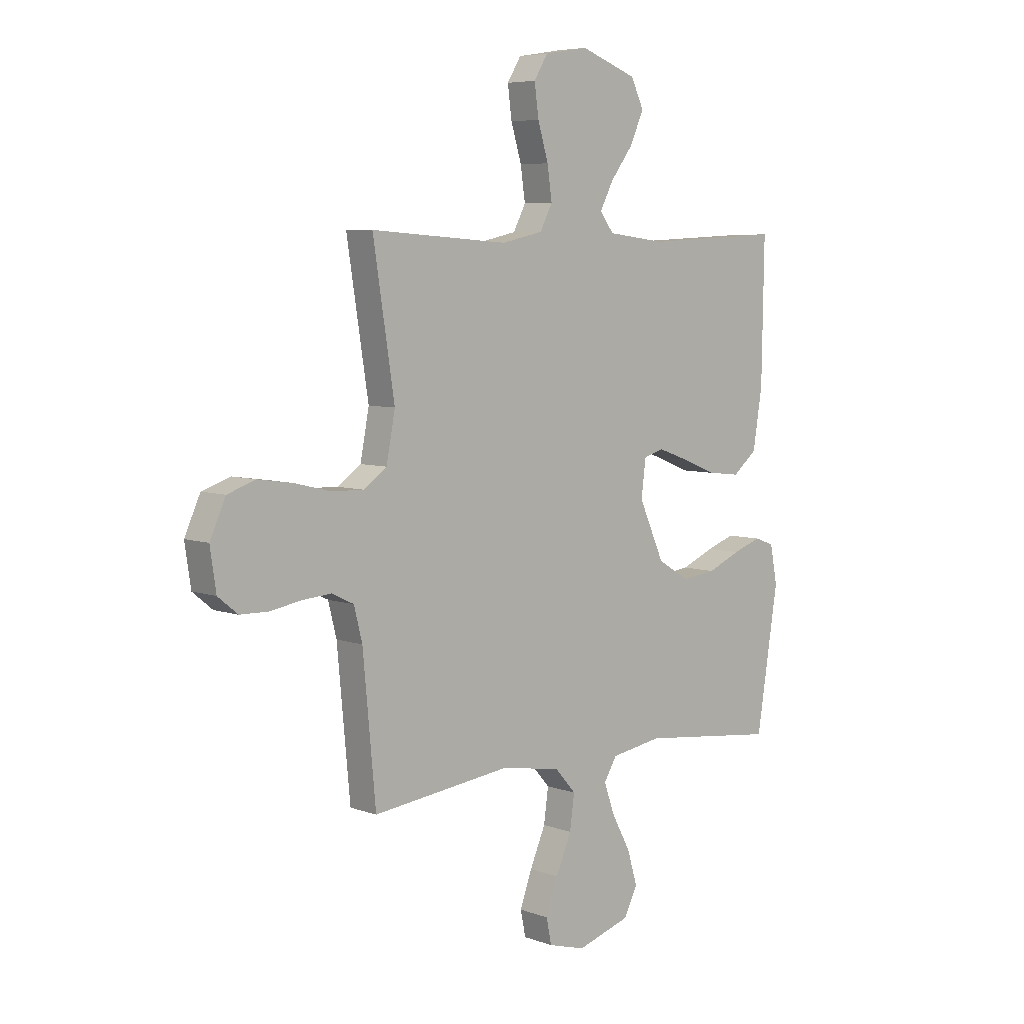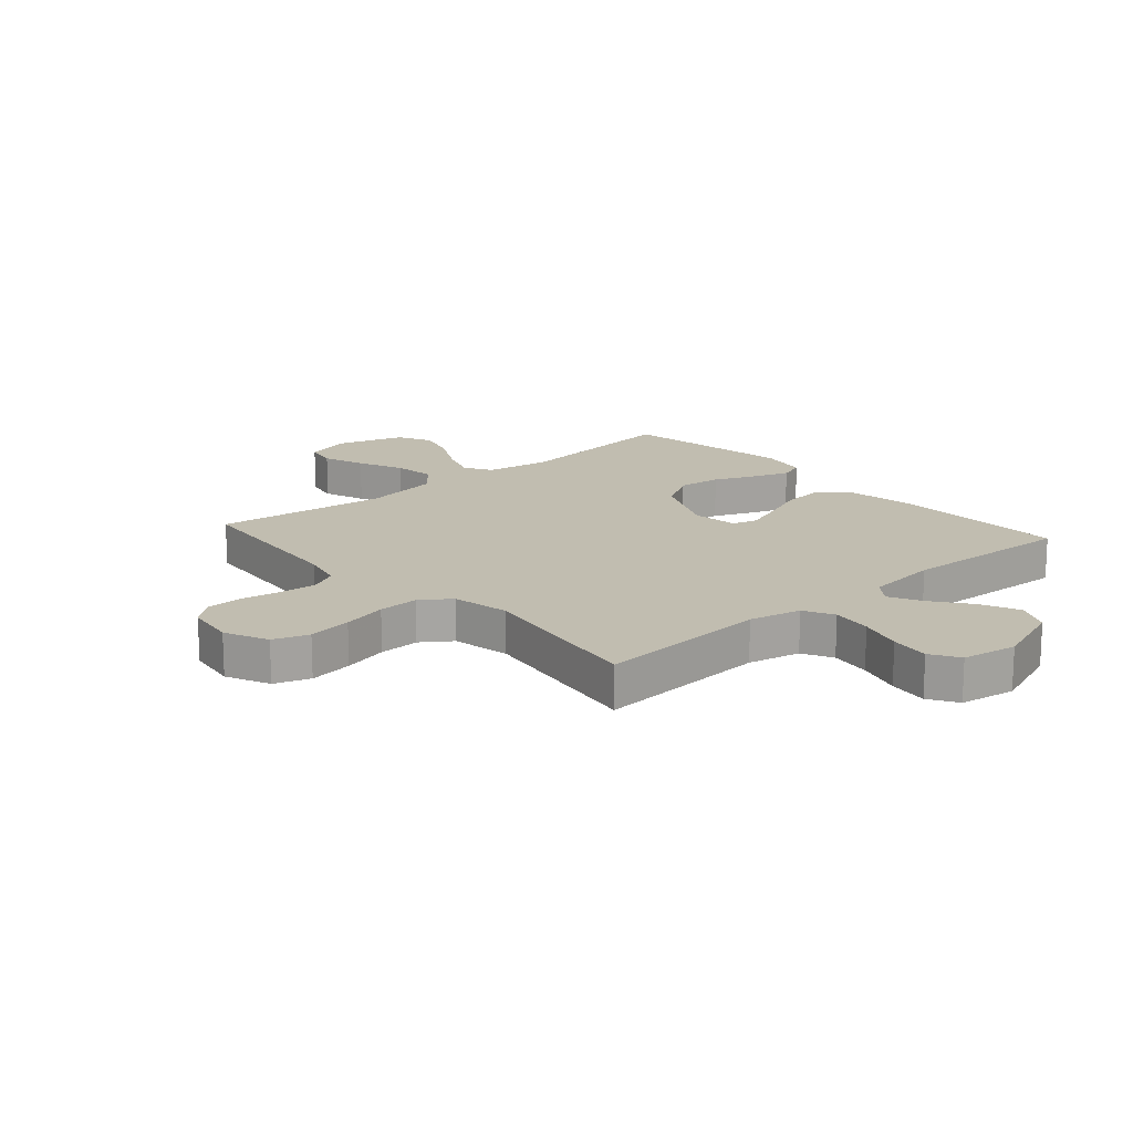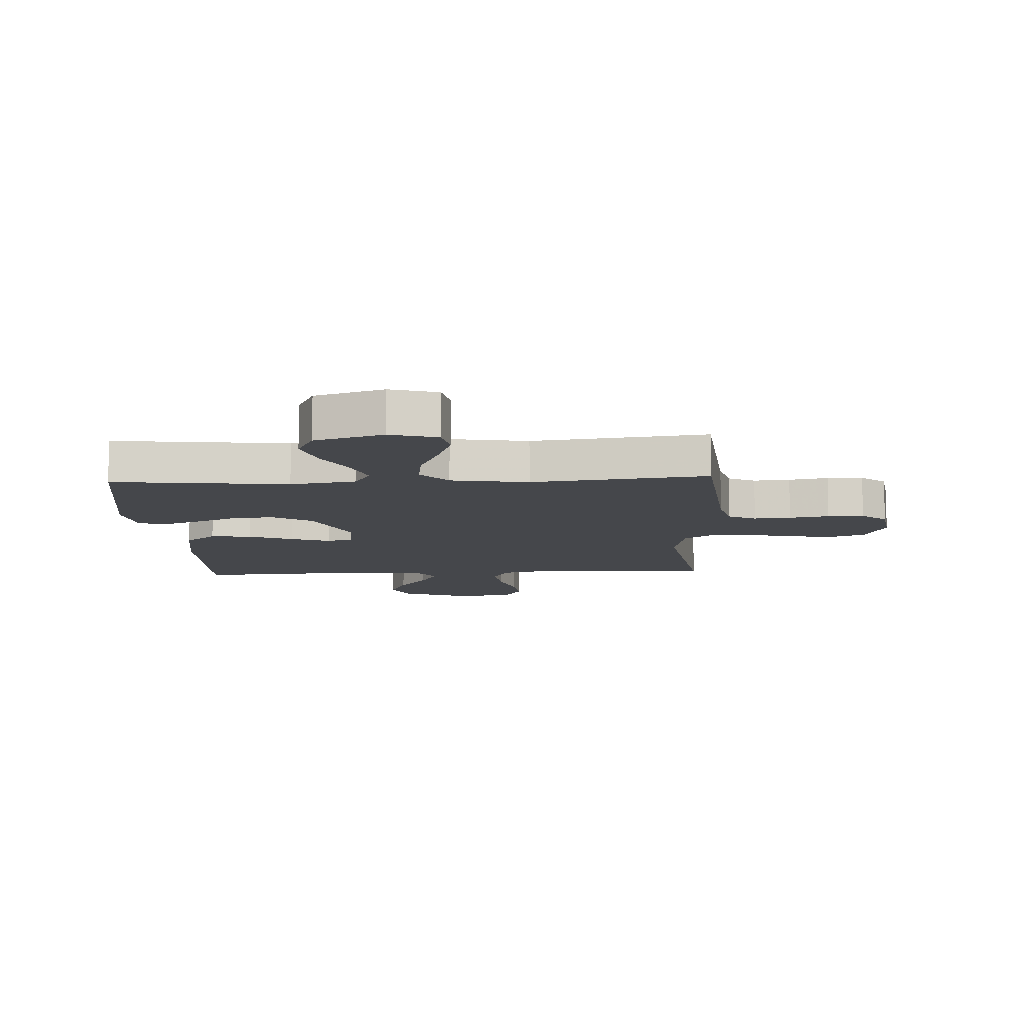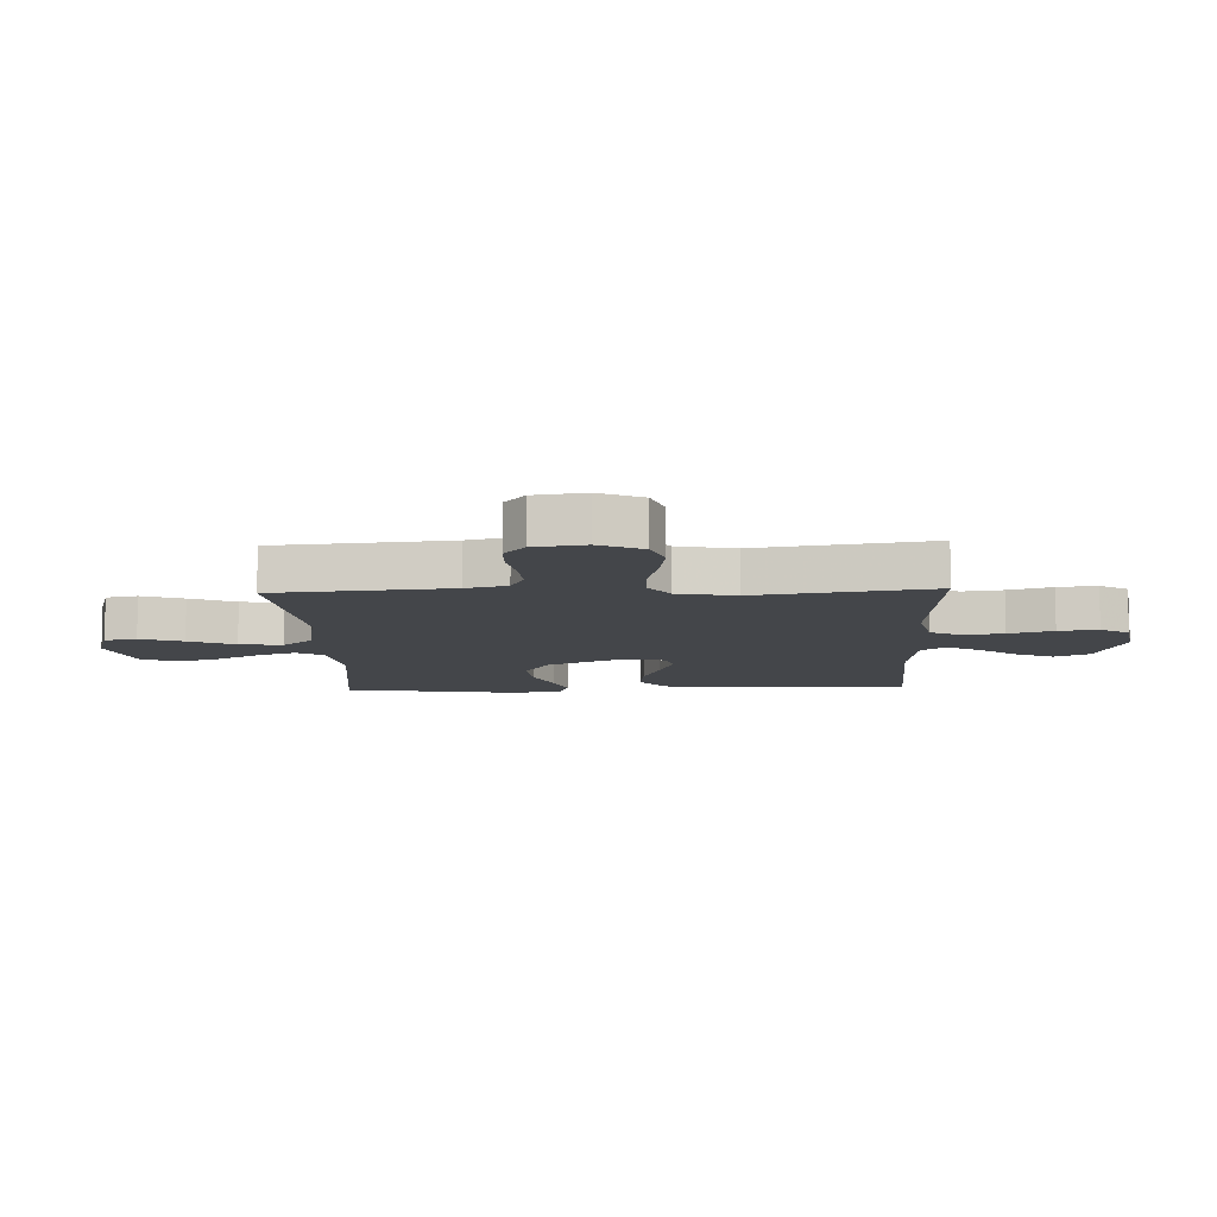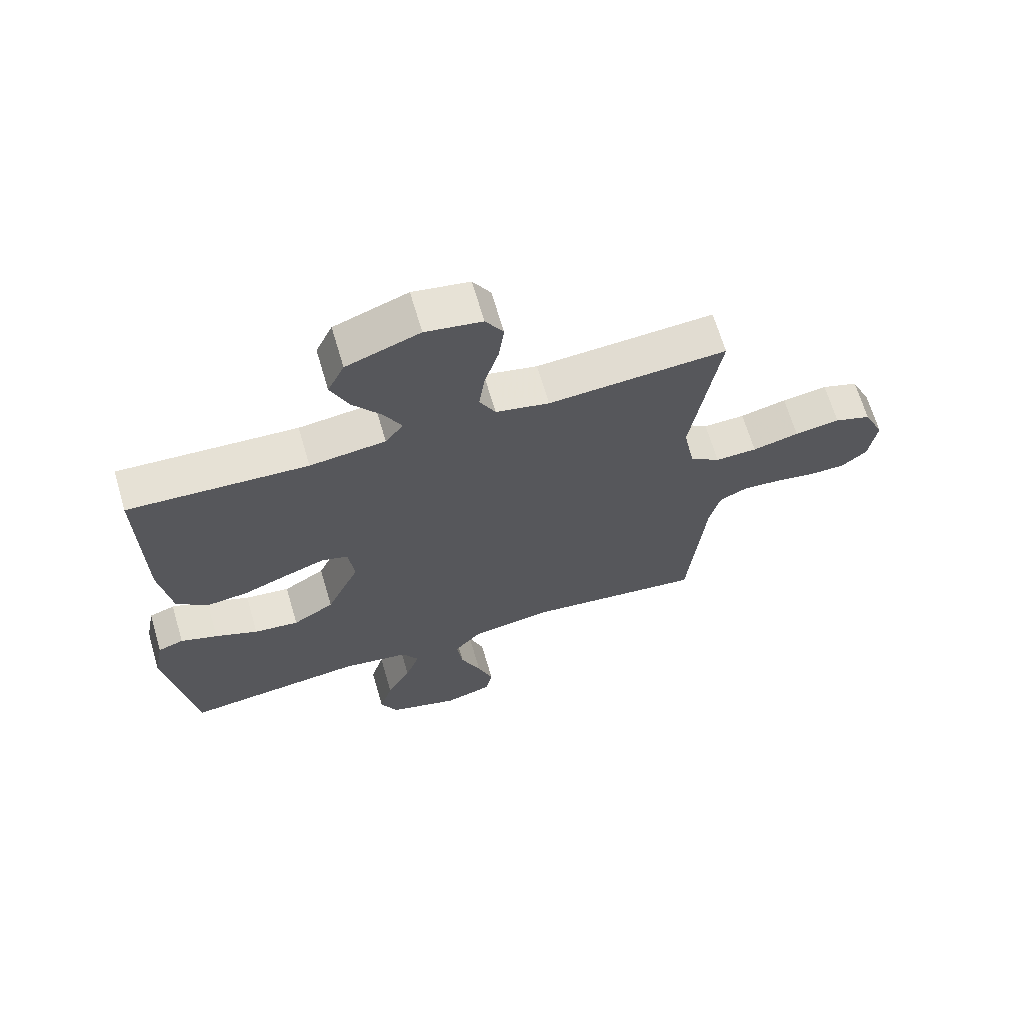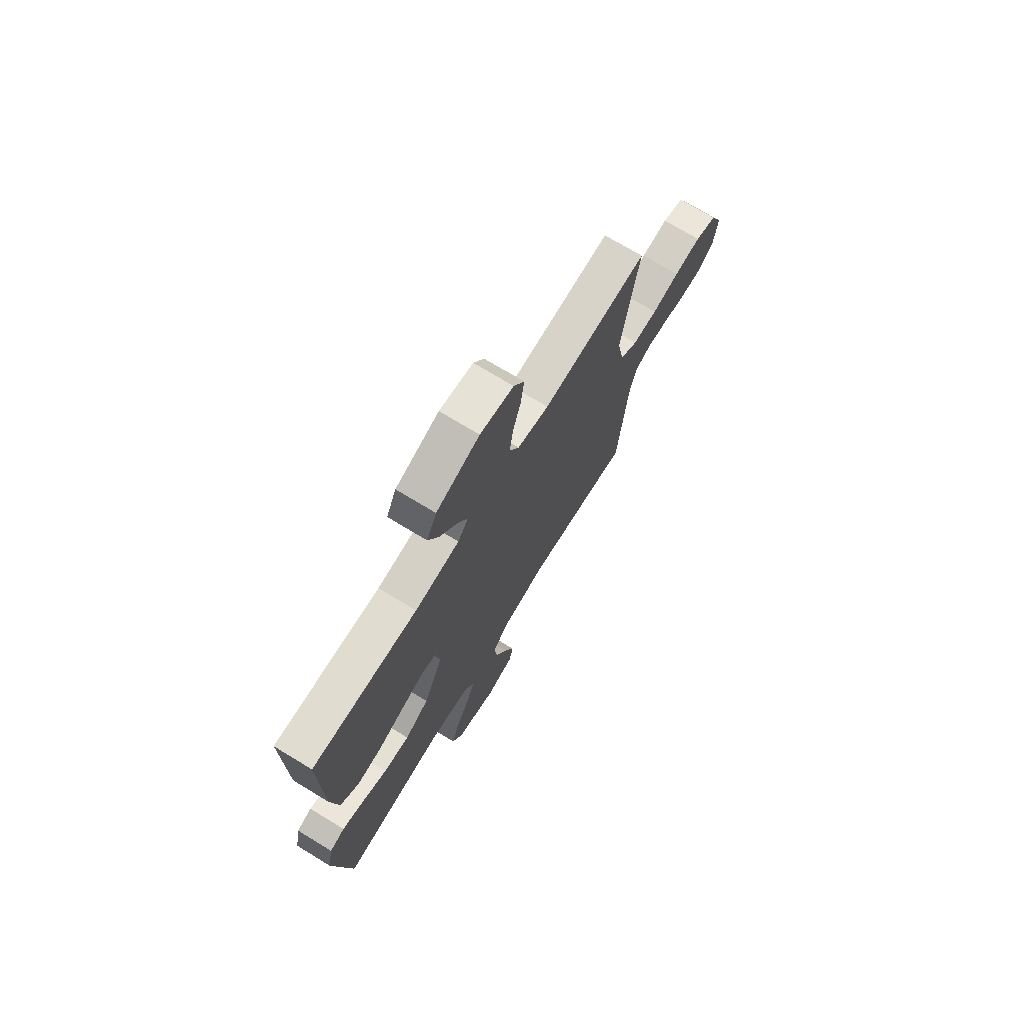
<metadata>
{"format":"obj","ext":"obj","renderer":"f3d","projection":"perspective","resolution":1024,"background":"white","views":[{"elev":6.2,"azim":-43.0,"up":"+Z"},{"elev":16.7,"azim":-41.4,"up":"+Y"},{"elev":-10.5,"azim":-177.1,"up":"+Y"},{"elev":-9.8,"azim":-87.8,"up":"+Y"},{"elev":66.5,"azim":163.6,"up":"+Z"},{"elev":72.6,"azim":121.3,"up":"+Z"}]}
</metadata>
<code>
v 0.5 0.07 -0.5
v 0.2 0.07 -0.466
v 0.088 0.07 -0.484
v 0.06 0.07 -0.531
v 0.084 0.07 -0.598
v 0.124 0.07 -0.672
v 0.146 0.07 -0.745
v 0.117 0.07 -0.804
v 0 0.07 -0.84
v -0.081 0.07 -0.817
v -0.092 0.07 -0.762
v -0.066 0.07 -0.689
v -0.032 0.07 -0.61
v -0.022 0.07 -0.537
v -0.068 0.07 -0.485
v -0.2 0.07 -0.464
v -0.5 0.07 -0.5
v -0.528 0.07 -0.2
v -0.546 0.07 -0.129
v -0.593 0.07 -0.106
v -0.656 0.07 -0.111
v -0.724 0.07 -0.123
v -0.786 0.07 -0.122
v -0.829 0.07 -0.087
v -0.842 0.07 0
v -0.808 0.07 0.075
v -0.747 0.07 0.096
v -0.671 0.07 0.085
v -0.593 0.07 0.066
v -0.523 0.07 0.064
v -0.472 0.07 0.1
v -0.453 0.07 0.2
v -0.5 0.07 0.5
v -0.2 0.07 0.48
v -0.11 0.07 0.5
v -0.083 0.07 0.552
v -0.093 0.07 0.622
v -0.116 0.07 0.698
v -0.125 0.07 0.766
v -0.095 0.07 0.815
v 0 0.07 0.831
v 0.123 0.07 0.786
v 0.151 0.07 0.727
v 0.121 0.07 0.66
v 0.072 0.07 0.595
v 0.043 0.07 0.539
v 0.073 0.07 0.499
v 0.2 0.07 0.484
v 0.5 0.07 0.5
v 0.495 0.07 0.2
v 0.475 0.07 0.074
v 0.422 0.07 0.03
v 0.352 0.07 0.038
v 0.276 0.07 0.068
v 0.209 0.07 0.092
v 0.165 0.07 0.079
v 0.155 0.07 0
v 0.21 0.07 -0.122
v 0.279 0.07 -0.164
v 0.354 0.07 -0.155
v 0.426 0.07 -0.124
v 0.488 0.07 -0.102
v 0.531 0.07 -0.117
v 0.547 0.07 -0.2
v 0.5 0 -0.5
v 0.2 0 -0.466
v 0.088 0 -0.484
v 0.06 0 -0.531
v 0.084 0 -0.598
v 0.124 0 -0.672
v 0.146 0 -0.745
v 0.117 0 -0.804
v 0 0 -0.84
v -0.081 0 -0.817
v -0.092 0 -0.762
v -0.066 0 -0.689
v -0.032 0 -0.61
v -0.022 0 -0.537
v -0.068 0 -0.485
v -0.2 0 -0.464
v -0.5 0 -0.5
v -0.528 0 -0.2
v -0.546 0 -0.129
v -0.593 0 -0.106
v -0.656 0 -0.111
v -0.724 0 -0.123
v -0.786 0 -0.122
v -0.829 0 -0.087
v -0.842 0 0
v -0.808 0 0.075
v -0.747 0 0.096
v -0.671 0 0.085
v -0.593 0 0.066
v -0.523 0 0.064
v -0.472 0 0.1
v -0.453 0 0.2
v -0.5 0 0.5
v -0.2 0 0.48
v -0.11 0 0.5
v -0.083 0 0.552
v -0.093 0 0.622
v -0.116 0 0.698
v -0.125 0 0.766
v -0.095 0 0.815
v 0 0 0.831
v 0.123 0 0.786
v 0.151 0 0.727
v 0.121 0 0.66
v 0.072 0 0.595
v 0.043 0 0.539
v 0.073 0 0.499
v 0.2 0 0.484
v 0.5 0 0.5
v 0.495 0 0.2
v 0.475 0 0.074
v 0.422 0 0.03
v 0.352 0 0.038
v 0.276 0 0.068
v 0.209 0 0.092
v 0.165 0 0.079
v 0.155 0 0
v 0.21 0 -0.122
v 0.279 0 -0.164
v 0.354 0 -0.155
v 0.426 0 -0.124
v 0.488 0 -0.102
v 0.531 0 -0.117
v 0.547 0 -0.2
f 63 64 1 2
f 60 61 62 63
f 60 63 2 3
f 59 60 3
f 58 59 3
f 57 58 3 4
f 56 57 4
f 51 52 53 54
f 51 54 55
f 48 49 50 51
f 47 48 51 55
f 46 47 55 56
f 42 43 44 45
f 42 45 46
f 41 42 46
f 40 41 46
f 37 38 39 40
f 36 37 40 46
f 35 36 46 56
f 32 33 34
f 31 32 34 35
f 26 27 28 29
f 24 25 26 29
f 24 29 30
f 21 22 23 24
f 20 21 24 30
f 19 20 30 31
f 16 17 18
f 15 16 18 19
f 10 11 12 13
f 8 9 10 13
f 8 13 14
f 5 6 7 8
f 4 5 8 14
f 56 4 14 15
f 31 35 56
f 15 19 31 56
f 66 65 128 127
f 127 126 125 124
f 67 66 127 124
f 67 124 123
f 67 123 122
f 68 67 122 121
f 68 121 120
f 118 117 116 115
f 119 118 115
f 115 114 113 112
f 119 115 112 111
f 120 119 111 110
f 109 108 107 106
f 110 109 106
f 110 106 105
f 110 105 104
f 104 103 102 101
f 110 104 101 100
f 120 110 100 99
f 98 97 96
f 99 98 96 95
f 93 92 91 90
f 93 90 89 88
f 94 93 88
f 88 87 86 85
f 94 88 85 84
f 95 94 84 83
f 82 81 80
f 83 82 80 79
f 77 76 75 74
f 77 74 73 72
f 78 77 72
f 72 71 70 69
f 78 72 69 68
f 79 78 68 120
f 120 99 95
f 120 95 83 79
f 1 65 66 2
f 2 66 67 3
f 3 67 68 4
f 4 68 69 5
f 5 69 70 6
f 6 70 71 7
f 7 71 72 8
f 8 72 73 9
f 9 73 74 10
f 10 74 75 11
f 11 75 76 12
f 12 76 77 13
f 13 77 78 14
f 14 78 79 15
f 15 79 80 16
f 16 80 81 17
f 17 81 82 18
f 18 82 83 19
f 19 83 84 20
f 20 84 85 21
f 21 85 86 22
f 22 86 87 23
f 23 87 88 24
f 24 88 89 25
f 25 89 90 26
f 26 90 91 27
f 27 91 92 28
f 28 92 93 29
f 29 93 94 30
f 30 94 95 31
f 31 95 96 32
f 32 96 97 33
f 33 97 98 34
f 34 98 99 35
f 35 99 100 36
f 36 100 101 37
f 37 101 102 38
f 38 102 103 39
f 39 103 104 40
f 40 104 105 41
f 41 105 106 42
f 42 106 107 43
f 43 107 108 44
f 44 108 109 45
f 45 109 110 46
f 46 110 111 47
f 47 111 112 48
f 48 112 113 49
f 49 113 114 50
f 50 114 115 51
f 51 115 116 52
f 52 116 117 53
f 53 117 118 54
f 54 118 119 55
f 55 119 120 56
f 56 120 121 57
f 57 121 122 58
f 58 122 123 59
f 59 123 124 60
f 60 124 125 61
f 61 125 126 62
f 62 126 127 63
f 63 127 128 64
f 64 128 65 1

</code>
